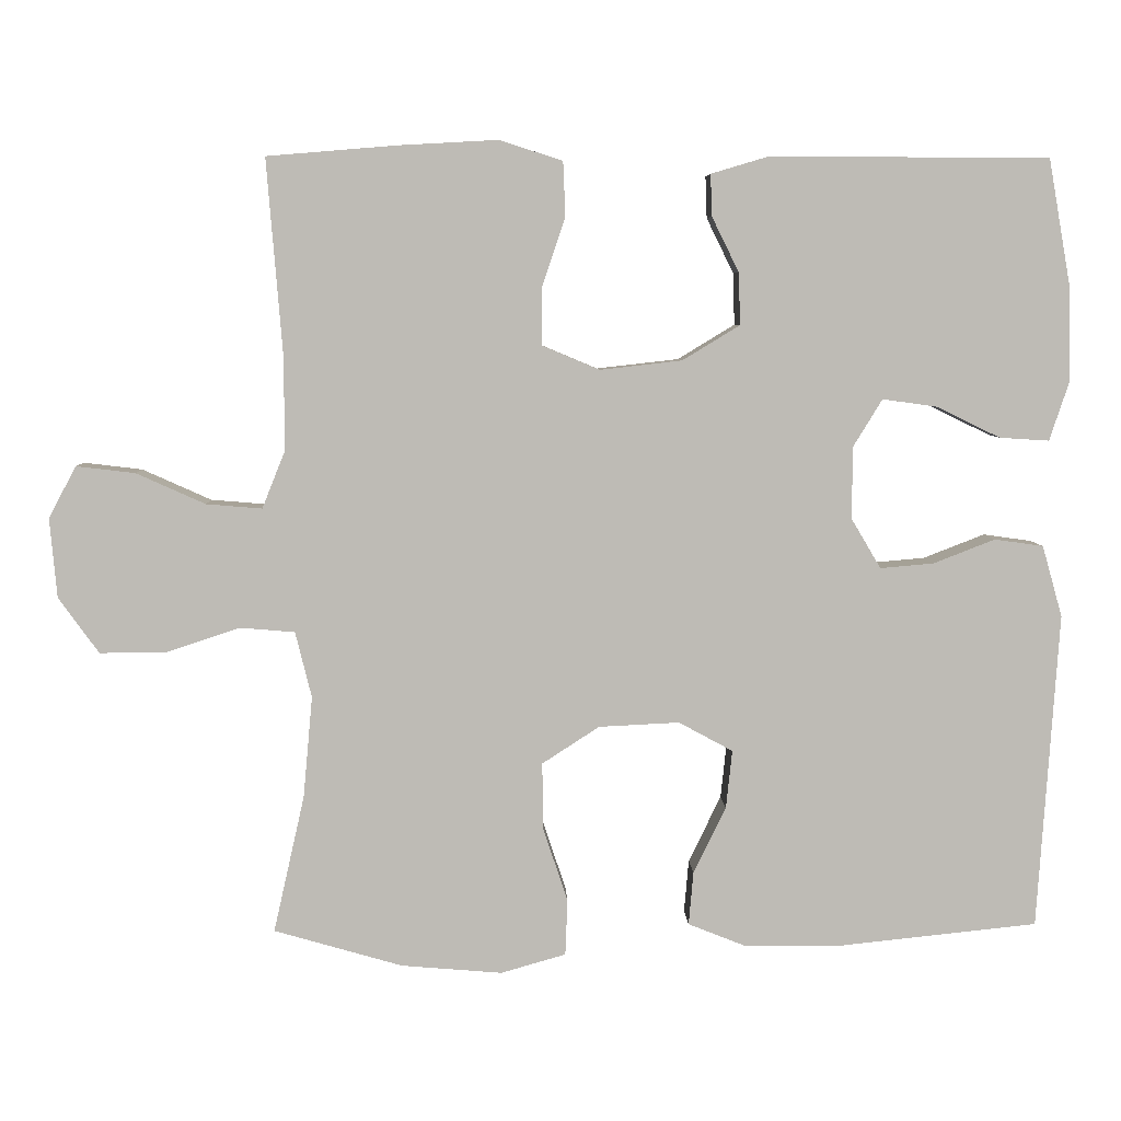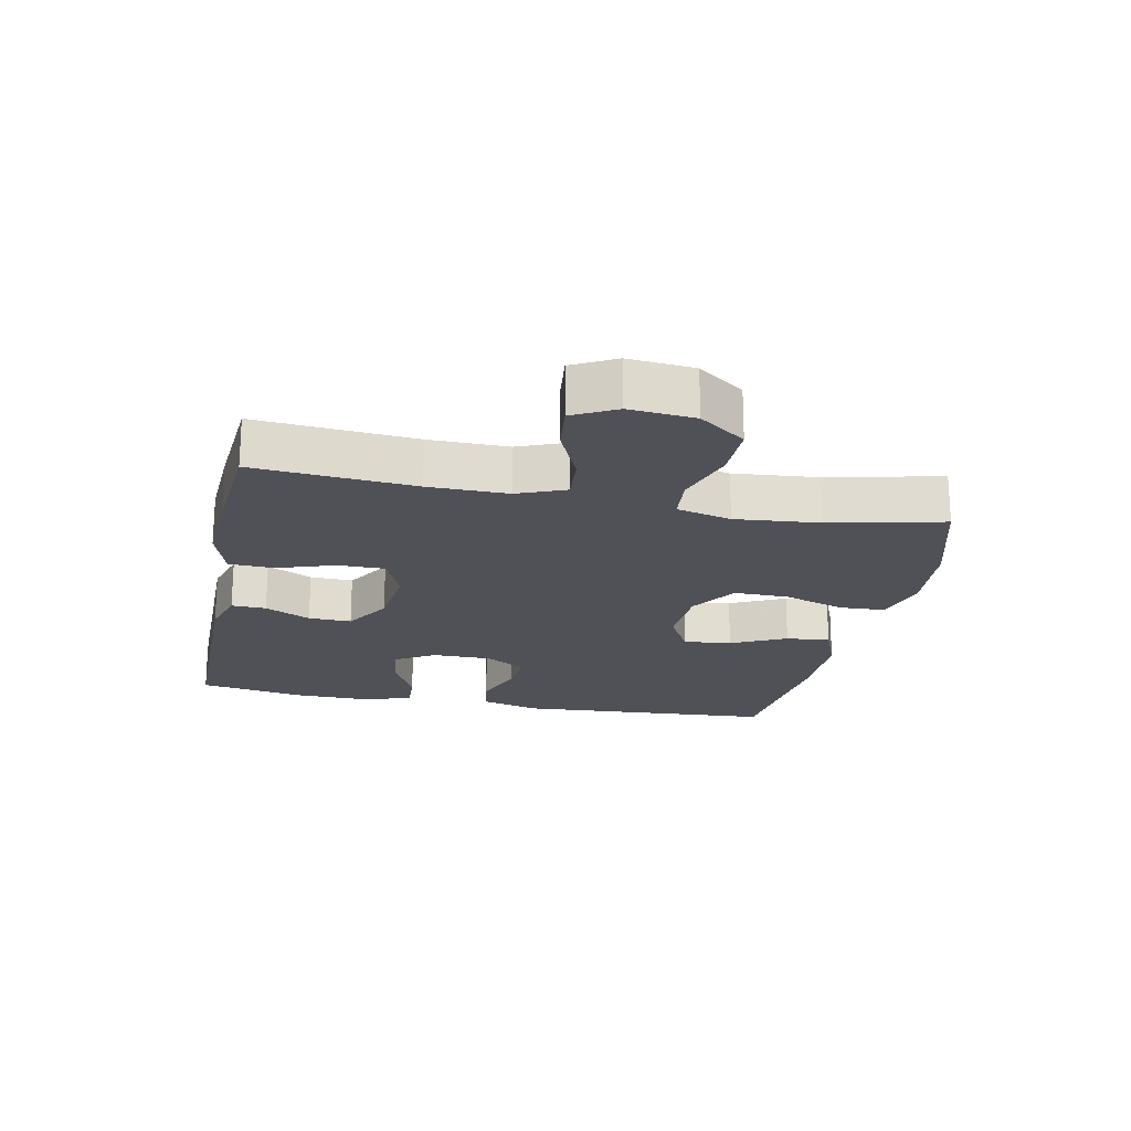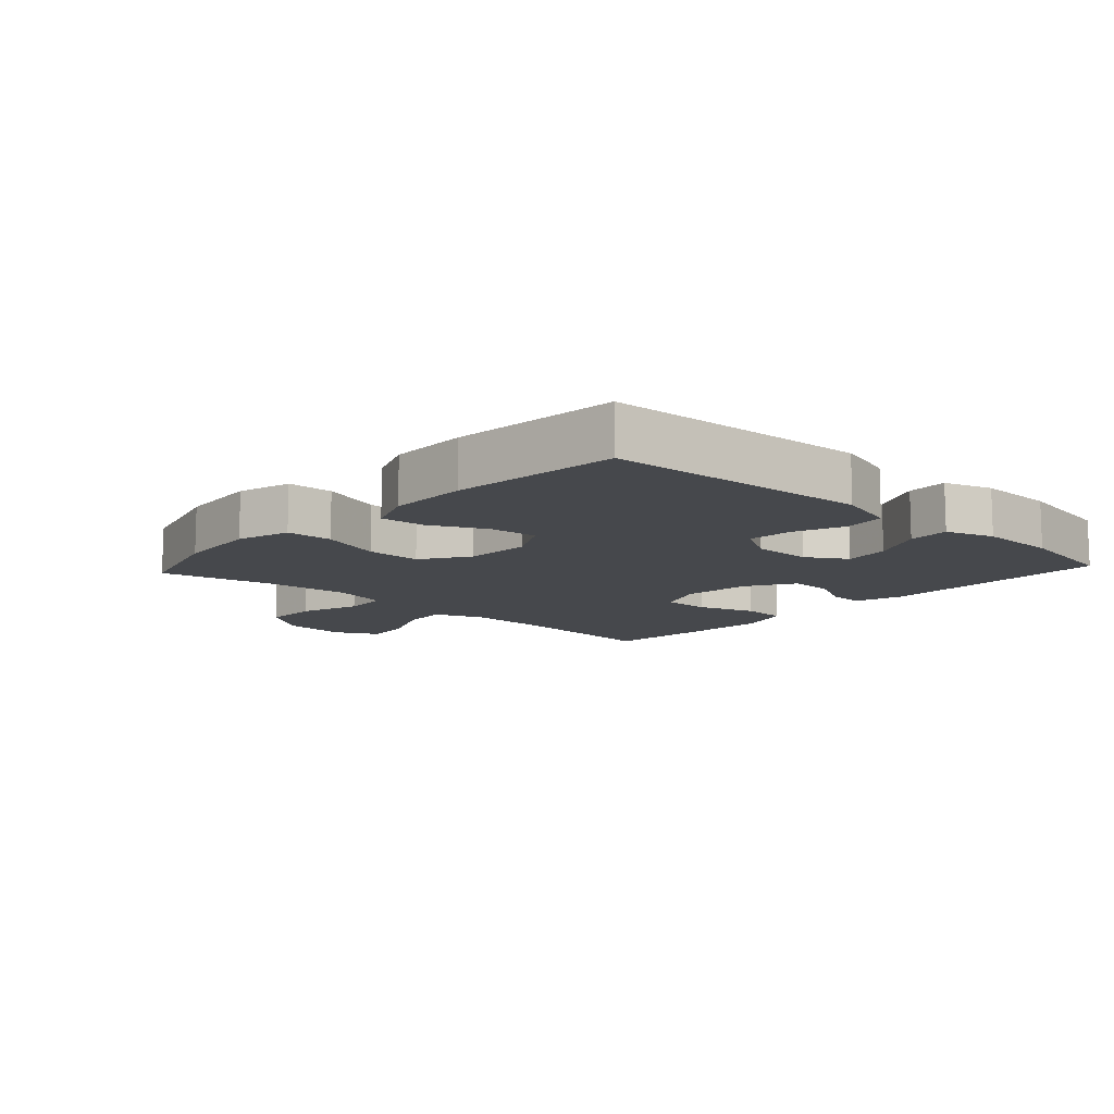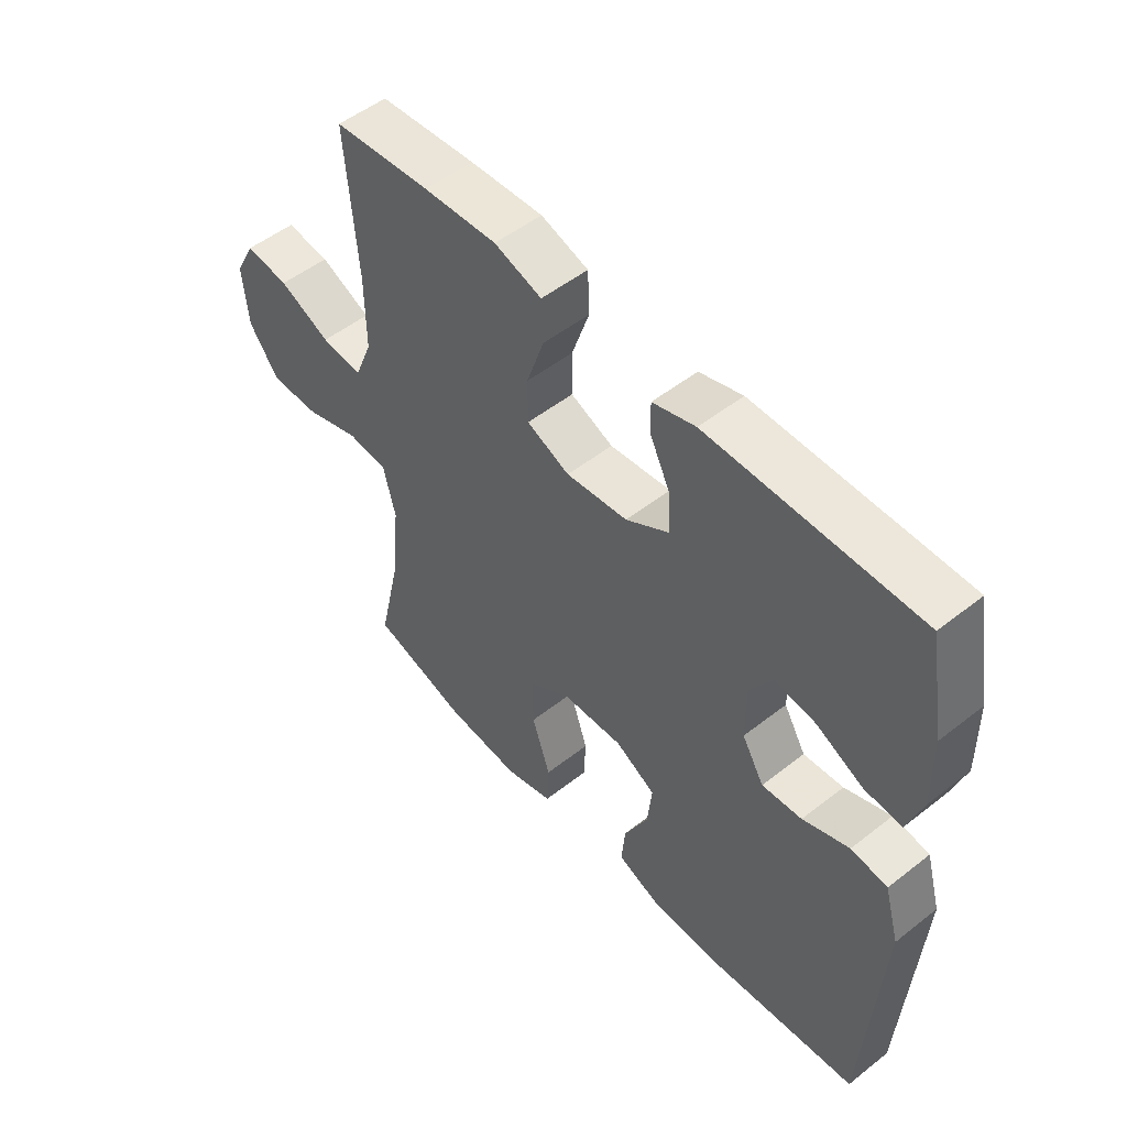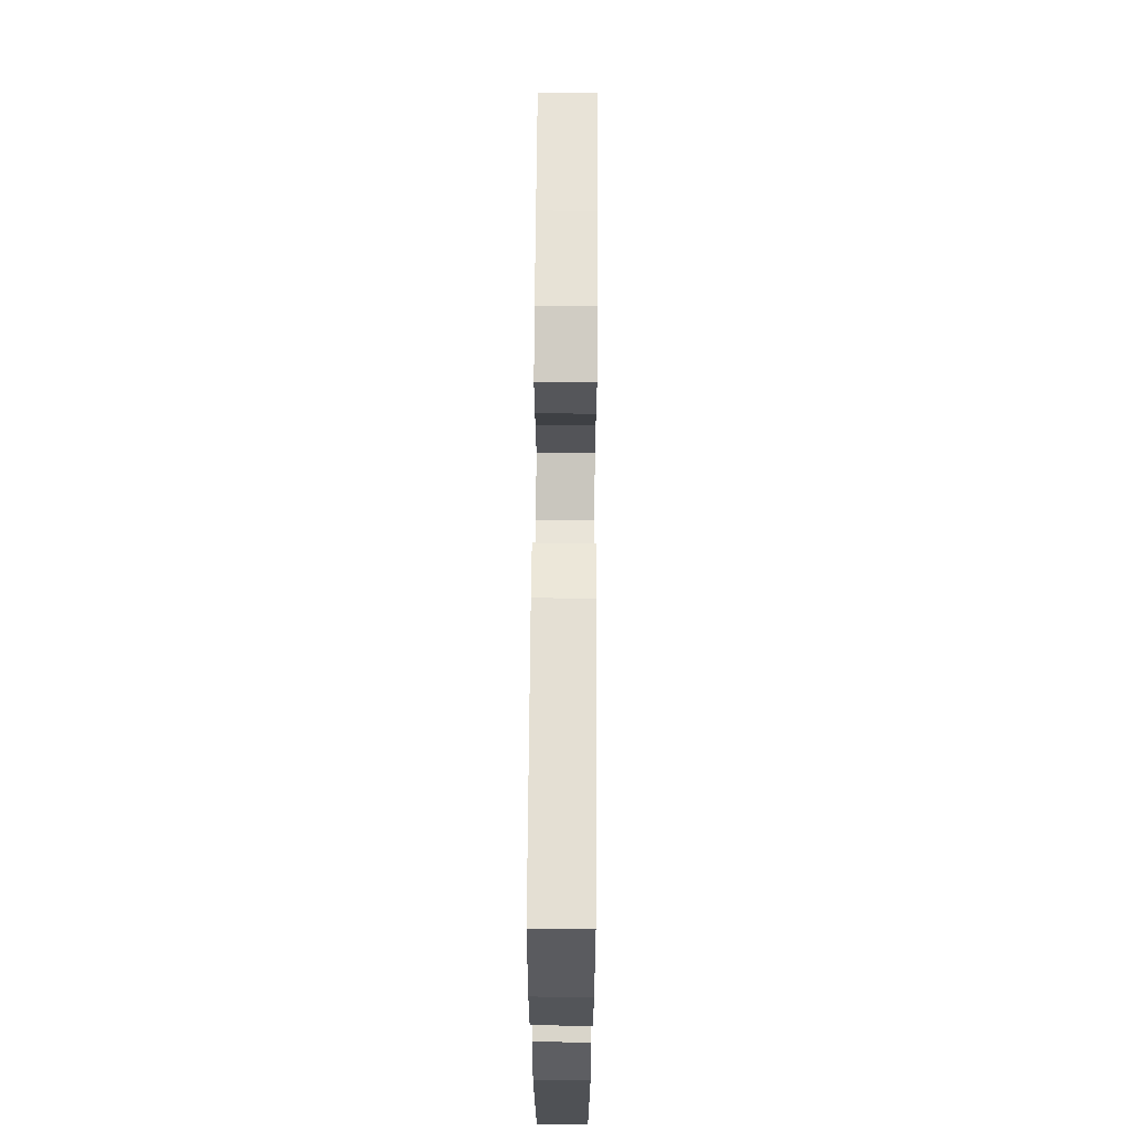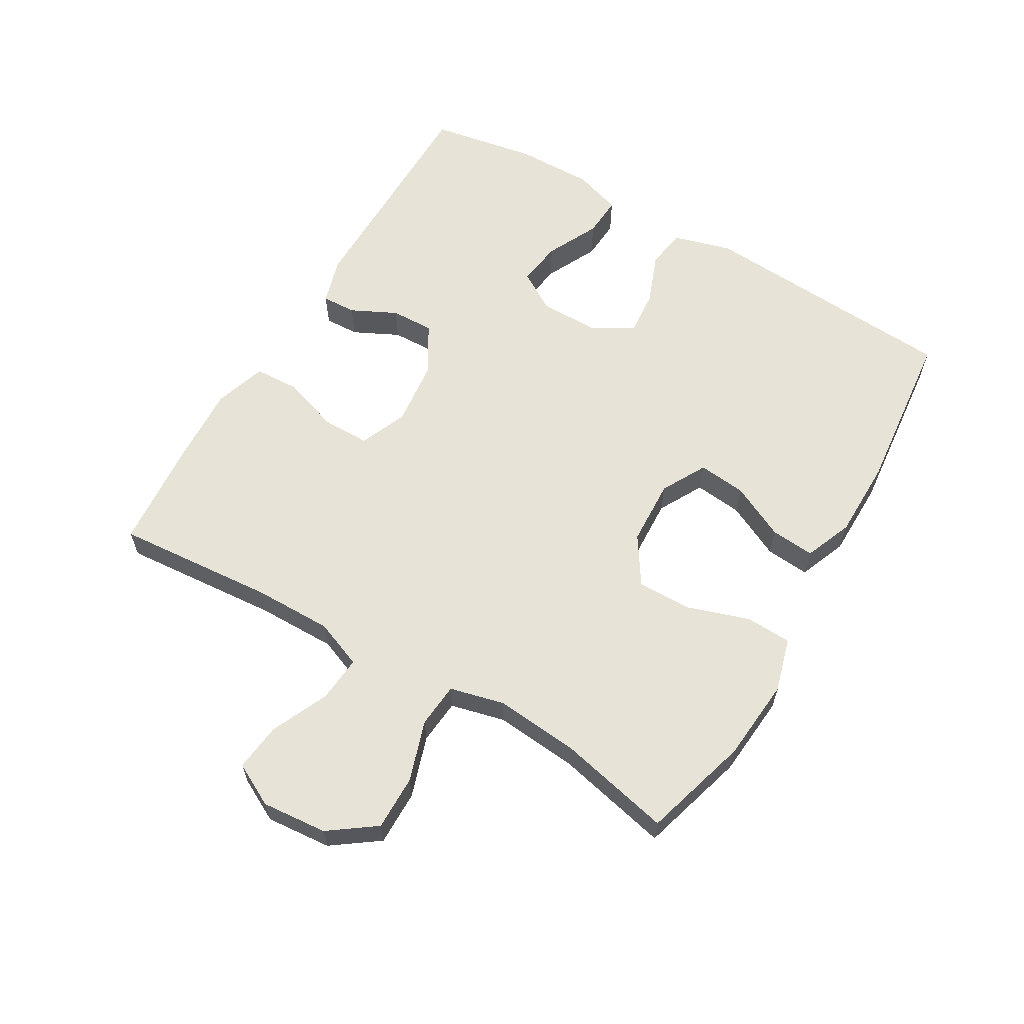
<metadata>
{"format":"obj","ext":"obj","renderer":"f3d","projection":"perspective","resolution":1024,"background":"white","views":[{"elev":5.9,"azim":177.9,"up":"+Z"},{"elev":-20.4,"azim":78.5,"up":"+Y"},{"elev":-11.2,"azim":-132.6,"up":"+Y"},{"elev":51.6,"azim":-130.4,"up":"+Z"},{"elev":66.5,"azim":-89.6,"up":"+Z"},{"elev":61.5,"azim":120.4,"up":"+Y"}]}
</metadata>
<code>
v 0.5 0.07 0.5
v 0.48 0.07 0.251
v 0.479 0.07 0.128
v 0.509 0.07 0.053
v 0.581 0.07 0.059
v 0.67 0.07 0.099
v 0.746 0.07 0.108
v 0.781 0.07 0.041
v 0.772 0.07 -0.061
v 0.72 0.07 -0.133
v 0.634 0.07 -0.132
v 0.539 0.07 -0.101
v 0.469 0.07 -0.107
v 0.448 0.07 -0.192
v 0.46 0.07 -0.323
v 0.5 0.07 -0.5
v 0.334 0.07 -0.548
v 0.204 0.07 -0.559
v 0.12 0.07 -0.535
v 0.117 0.07 -0.463
v 0.149 0.07 -0.367
v 0.15 0.07 -0.281
v 0.076 0.07 -0.233
v -0.028 0.07 -0.228
v -0.098 0.07 -0.266
v -0.09 0.07 -0.341
v -0.048 0.07 -0.427
v -0.042 0.07 -0.496
v -0.117 0.07 -0.526
v -0.24 0.07 -0.527
v -0.5 0.07 -0.5
v -0.527 0.07 -0.091
v -0.501 0.07 0.001
v -0.438 0.07 0.01
v -0.358 0.07 -0.021
v -0.289 0.07 -0.027
v -0.251 0.07 0.037
v -0.251 0.07 0.13
v -0.289 0.07 0.192
v -0.36 0.07 0.182
v -0.442 0.07 0.142
v -0.506 0.07 0.138
v -0.531 0.07 0.213
v -0.529 0.07 0.335
v -0.5 0.07 0.5
v -0.139 0.07 0.501
v -0.065 0.07 0.479
v -0.067 0.07 0.425
v -0.102 0.07 0.354
v -0.104 0.07 0.287
v -0.03 0.07 0.242
v 0.076 0.07 0.23
v 0.15 0.07 0.261
v 0.15 0.07 0.335
v 0.12 0.07 0.424
v 0.123 0.07 0.495
v 0.205 0.07 0.521
v 0.332 0.07 0.514
v 0.5 0 0.5
v 0.48 0 0.251
v 0.479 0 0.128
v 0.509 0 0.053
v 0.581 0 0.059
v 0.67 0 0.099
v 0.746 0 0.108
v 0.781 0 0.041
v 0.772 0 -0.061
v 0.72 0 -0.133
v 0.634 0 -0.132
v 0.539 0 -0.101
v 0.469 0 -0.107
v 0.448 0 -0.192
v 0.46 0 -0.323
v 0.5 0 -0.5
v 0.334 0 -0.548
v 0.204 0 -0.559
v 0.12 0 -0.535
v 0.117 0 -0.463
v 0.149 0 -0.367
v 0.15 0 -0.281
v 0.076 0 -0.233
v -0.028 0 -0.228
v -0.098 0 -0.266
v -0.09 0 -0.341
v -0.048 0 -0.427
v -0.042 0 -0.496
v -0.117 0 -0.526
v -0.24 0 -0.527
v -0.5 0 -0.5
v -0.527 0 -0.091
v -0.501 0 0.001
v -0.438 0 0.01
v -0.358 0 -0.021
v -0.289 0 -0.027
v -0.251 0 0.037
v -0.251 0 0.13
v -0.289 0 0.192
v -0.36 0 0.182
v -0.442 0 0.142
v -0.506 0 0.138
v -0.531 0 0.213
v -0.529 0 0.335
v -0.5 0 0.5
v -0.139 0 0.501
v -0.065 0 0.479
v -0.067 0 0.425
v -0.102 0 0.354
v -0.104 0 0.287
v -0.03 0 0.242
v 0.076 0 0.23
v 0.15 0 0.261
v 0.15 0 0.335
v 0.12 0 0.424
v 0.123 0 0.495
v 0.205 0 0.521
v 0.332 0 0.514
f 58 1 2
f 57 58 2
f 56 57 2
f 55 56 2
f 54 55 2
f 53 54 2 3
f 52 53 3 4
f 51 52 4
f 47 48 49
f 46 47 49
f 45 46 49
f 44 45 49
f 43 44 49
f 42 43 49
f 41 42 49
f 40 41 49
f 39 40 49 50
f 38 39 50 51
f 33 34 35
f 32 33 35
f 31 32 35
f 30 31 35
f 29 30 35
f 28 29 35
f 27 28 35
f 26 27 35
f 25 26 35 36
f 24 25 36 37
f 19 20 21
f 18 19 21
f 17 18 21
f 16 17 21
f 15 16 21
f 14 15 21 22
f 13 14 22 23
f 10 11 12
f 9 10 12
f 8 9 12
f 7 8 12
f 6 7 12
f 5 6 12
f 4 5 12 13
f 37 38 51
f 24 37 51
f 23 24 51
f 13 23 51
f 4 13 51
f 60 59 116
f 60 116 115
f 60 115 114
f 60 114 113
f 60 113 112
f 61 60 112 111
f 62 61 111 110
f 62 110 109
f 107 106 105
f 107 105 104
f 107 104 103
f 107 103 102
f 107 102 101
f 107 101 100
f 107 100 99
f 107 99 98
f 108 107 98 97
f 109 108 97 96
f 93 92 91
f 93 91 90
f 93 90 89
f 93 89 88
f 93 88 87
f 93 87 86
f 93 86 85
f 93 85 84
f 94 93 84 83
f 95 94 83 82
f 79 78 77
f 79 77 76
f 79 76 75
f 79 75 74
f 79 74 73
f 80 79 73 72
f 81 80 72 71
f 70 69 68
f 70 68 67
f 70 67 66
f 70 66 65
f 70 65 64
f 70 64 63
f 71 70 63 62
f 109 96 95
f 109 95 82
f 109 82 81
f 109 81 71
f 109 71 62
f 1 59 60 2
f 2 60 61 3
f 3 61 62 4
f 4 62 63 5
f 5 63 64 6
f 6 64 65 7
f 7 65 66 8
f 8 66 67 9
f 9 67 68 10
f 10 68 69 11
f 11 69 70 12
f 12 70 71 13
f 13 71 72 14
f 14 72 73 15
f 15 73 74 16
f 16 74 75 17
f 17 75 76 18
f 18 76 77 19
f 19 77 78 20
f 20 78 79 21
f 21 79 80 22
f 22 80 81 23
f 23 81 82 24
f 24 82 83 25
f 25 83 84 26
f 26 84 85 27
f 27 85 86 28
f 28 86 87 29
f 29 87 88 30
f 30 88 89 31
f 31 89 90 32
f 32 90 91 33
f 33 91 92 34
f 34 92 93 35
f 35 93 94 36
f 36 94 95 37
f 37 95 96 38
f 38 96 97 39
f 39 97 98 40
f 40 98 99 41
f 41 99 100 42
f 42 100 101 43
f 43 101 102 44
f 44 102 103 45
f 45 103 104 46
f 46 104 105 47
f 47 105 106 48
f 48 106 107 49
f 49 107 108 50
f 50 108 109 51
f 51 109 110 52
f 52 110 111 53
f 53 111 112 54
f 54 112 113 55
f 55 113 114 56
f 56 114 115 57
f 57 115 116 58
f 58 116 59 1

</code>
